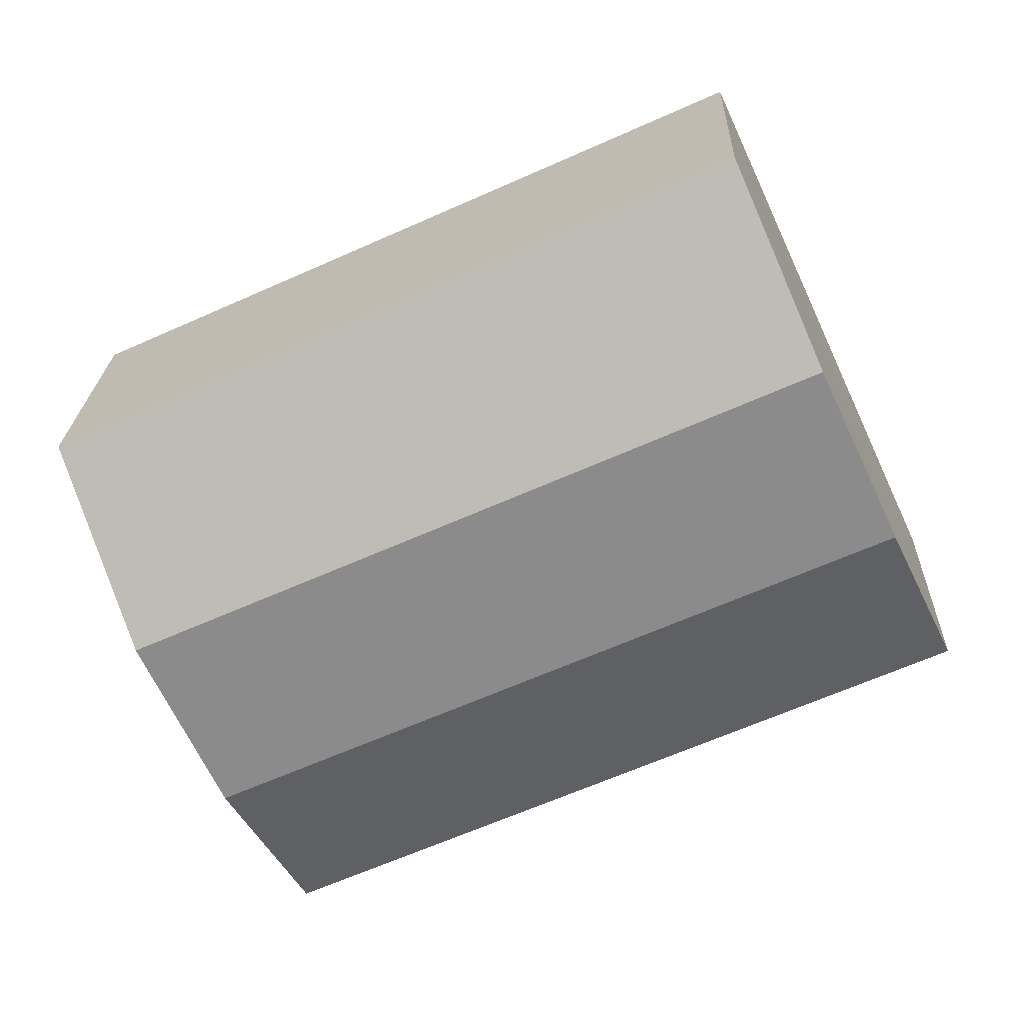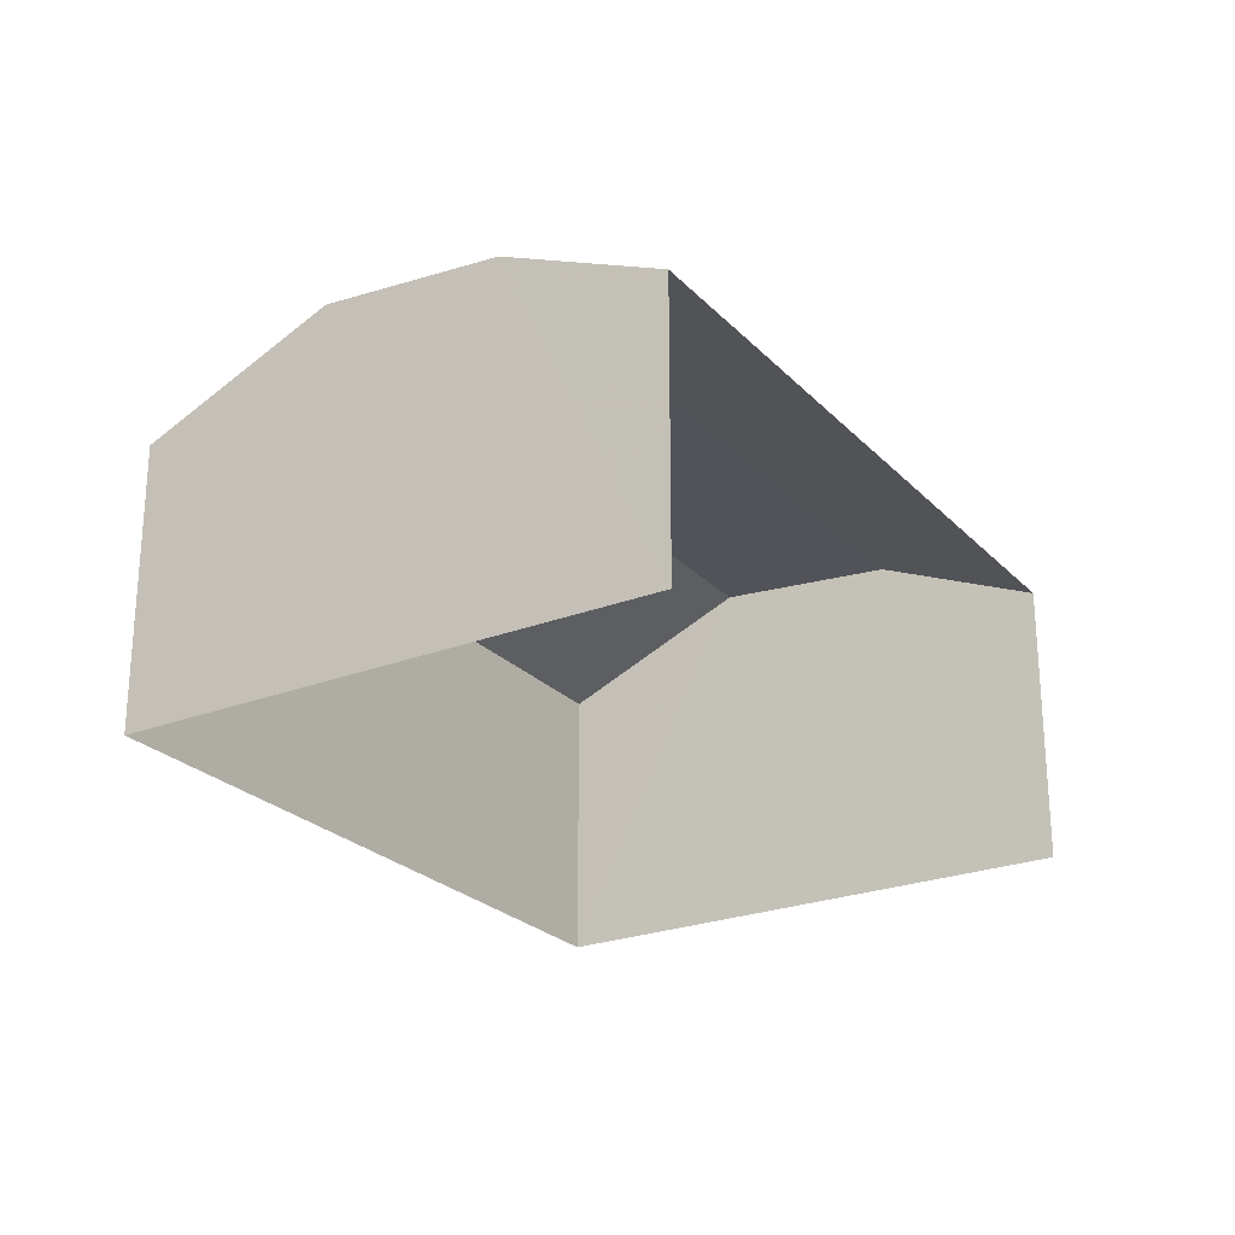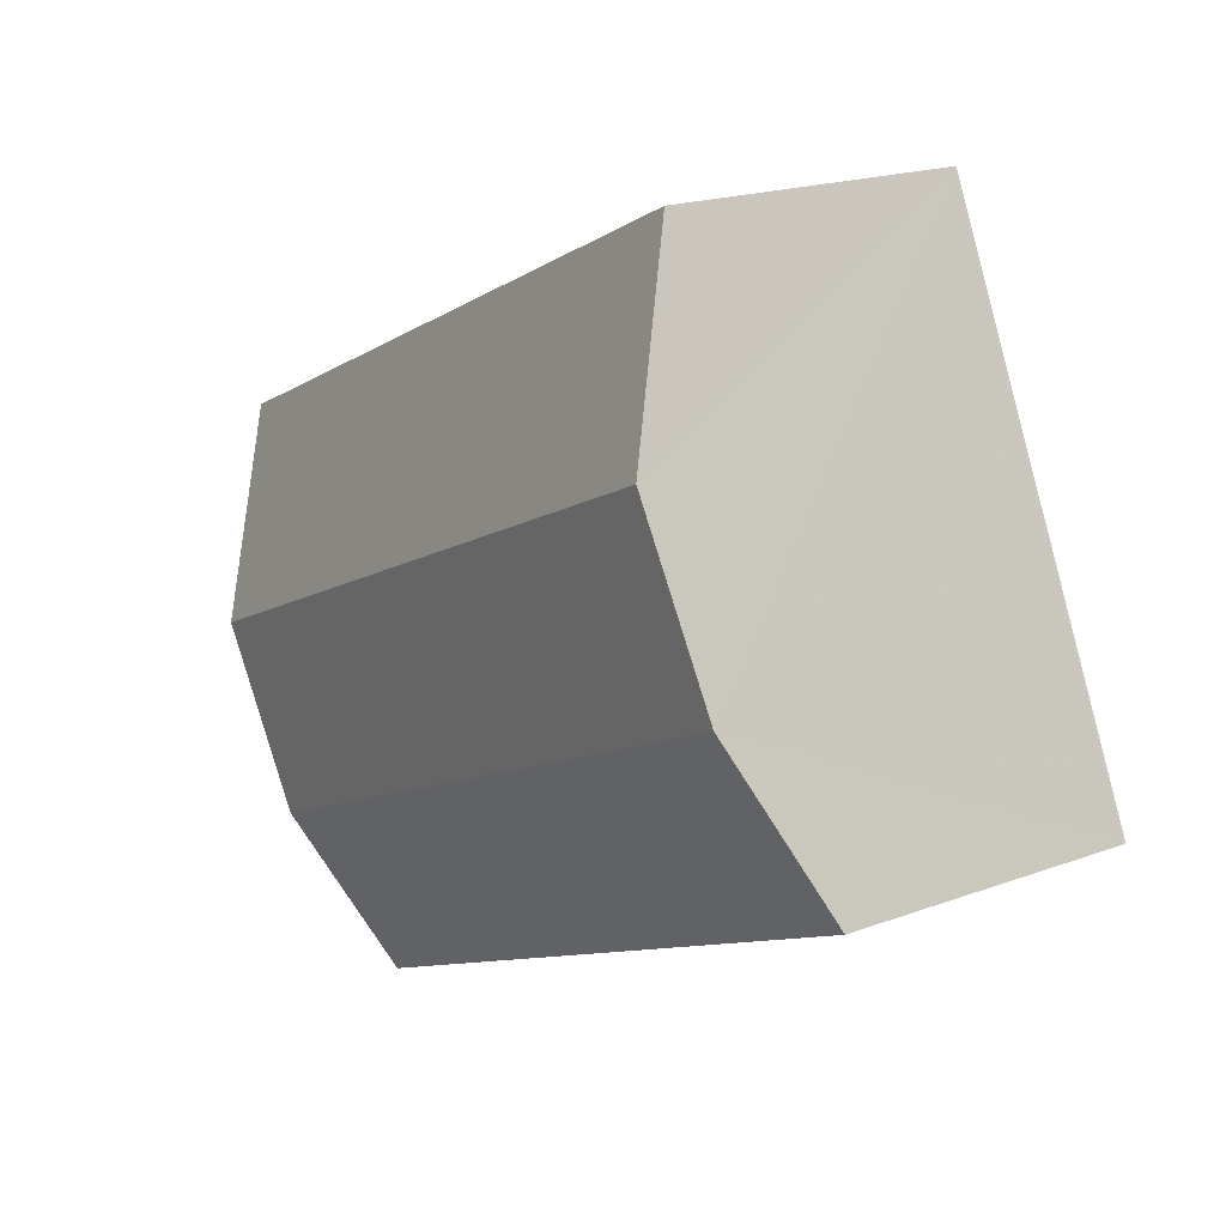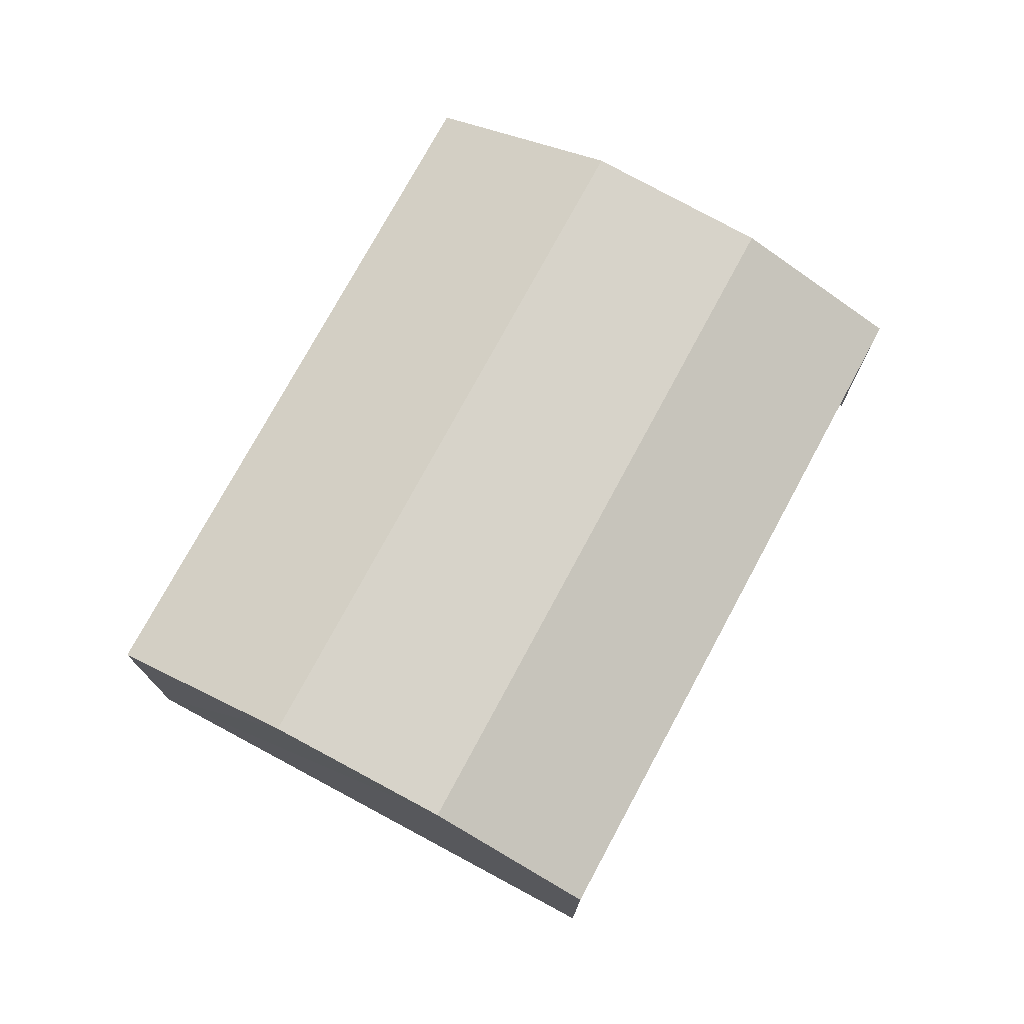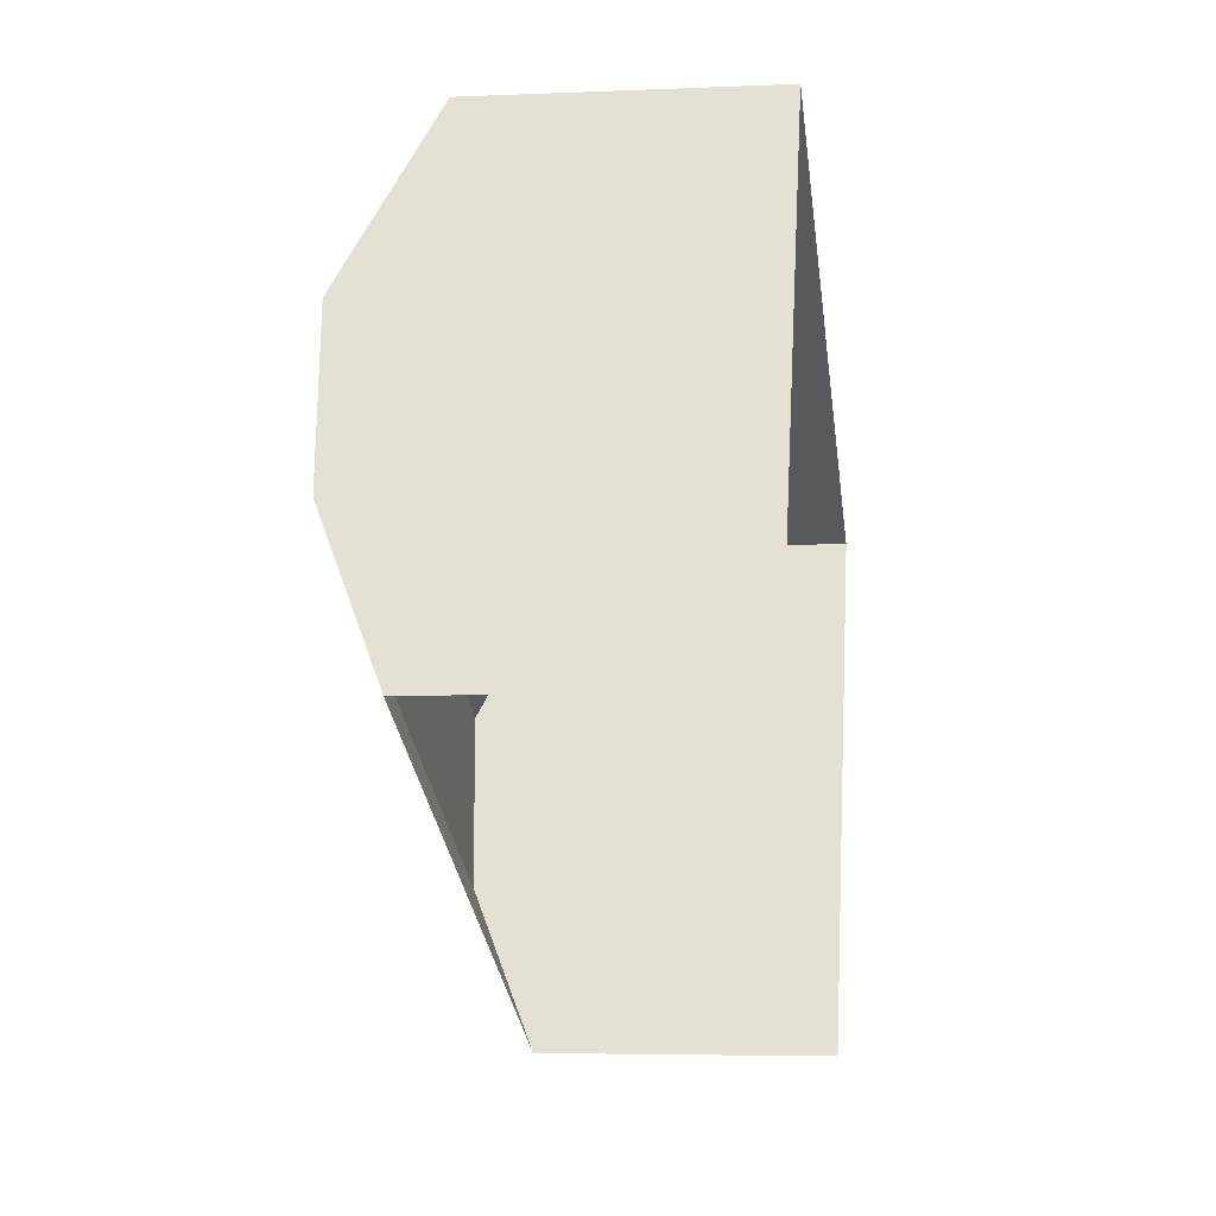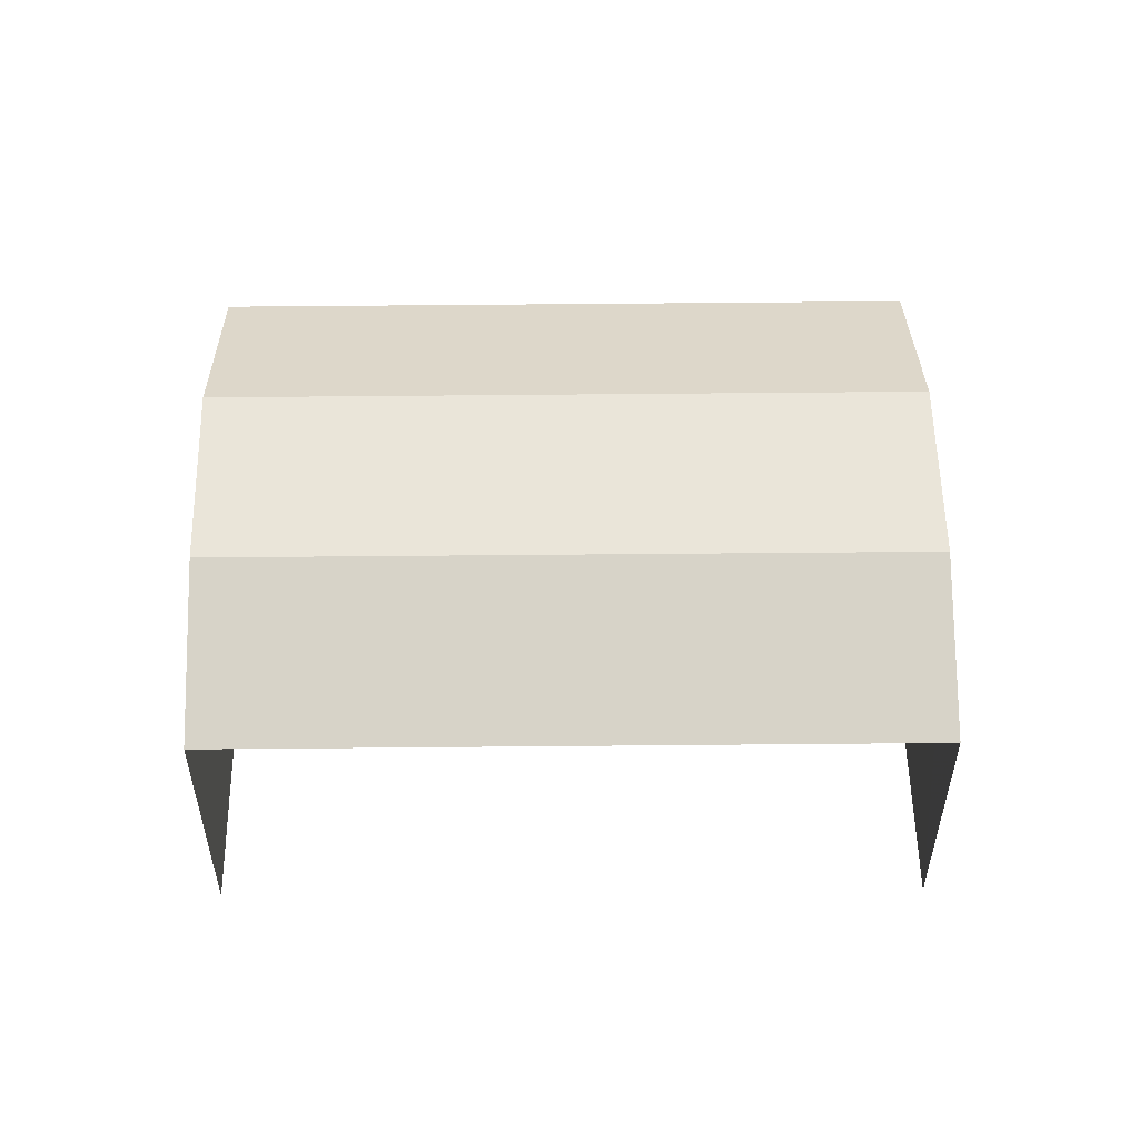
<metadata>
{"format":"obj","ext":"obj","renderer":"f3d","projection":"perspective","resolution":1024,"background":"white","views":[{"elev":22.3,"azim":2.0,"up":"+Y"},{"elev":-24.9,"azim":-33.4,"up":"+Z"},{"elev":19.3,"azim":55.1,"up":"+Y"},{"elev":75.2,"azim":-37.4,"up":"+Z"},{"elev":-5.3,"azim":97.9,"up":"+Y"},{"elev":54.0,"azim":23.7,"up":"+Z"}]}
</metadata>
<code>
v -2.249e+05 -1.282e+05 13.65
v -2.249e+05 -1.282e+05 13.65
v -2.249e+05 -1.282e+05 13.65
v -2.249e+05 -1.282e+05 13.65
v -2.249e+05 -1.282e+05 19.52
v -2.249e+05 -1.282e+05 21.25
v -2.249e+05 -1.282e+05 21.25
v -2.249e+05 -1.282e+05 19.52
v -2.249e+05 -1.282e+05 20.98
v -2.249e+05 -1.282e+05 20.98
v -2.249e+05 -1.282e+05 19.52
v -2.249e+05 -1.282e+05 19.52
f 1 2 3
f 4 1 3
f 12 1 4
f 12 11 1
f 5 6 7
f 5 8 6
f 9 10 11
f 12 9 11
f 10 9 7
f 6 10 7
f 11 10 1
f 1 10 2
f 2 6 8
f 2 10 6
f 12 4 9
f 7 9 3
f 7 3 5
f 9 4 3
f 5 3 2
f 8 5 2

</code>
